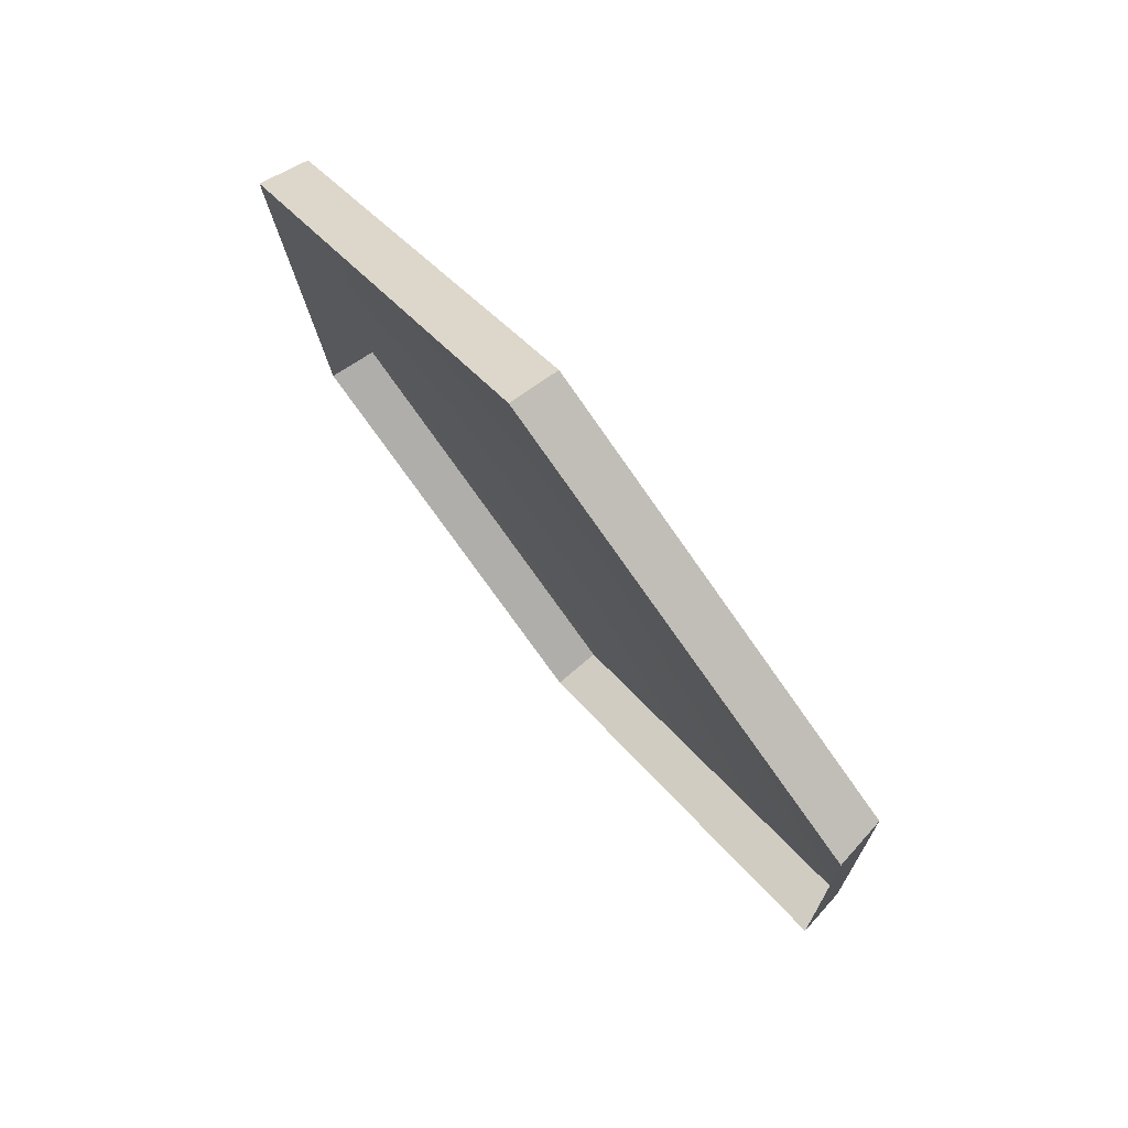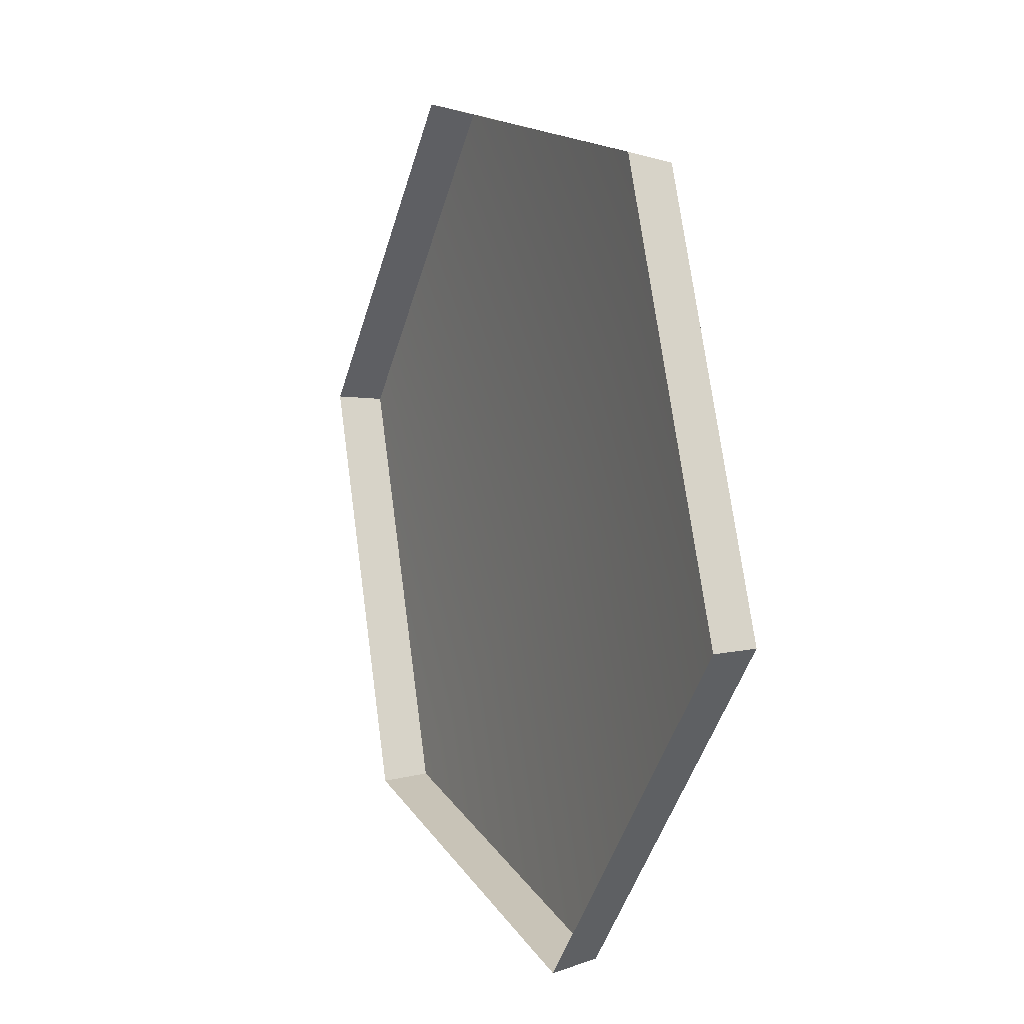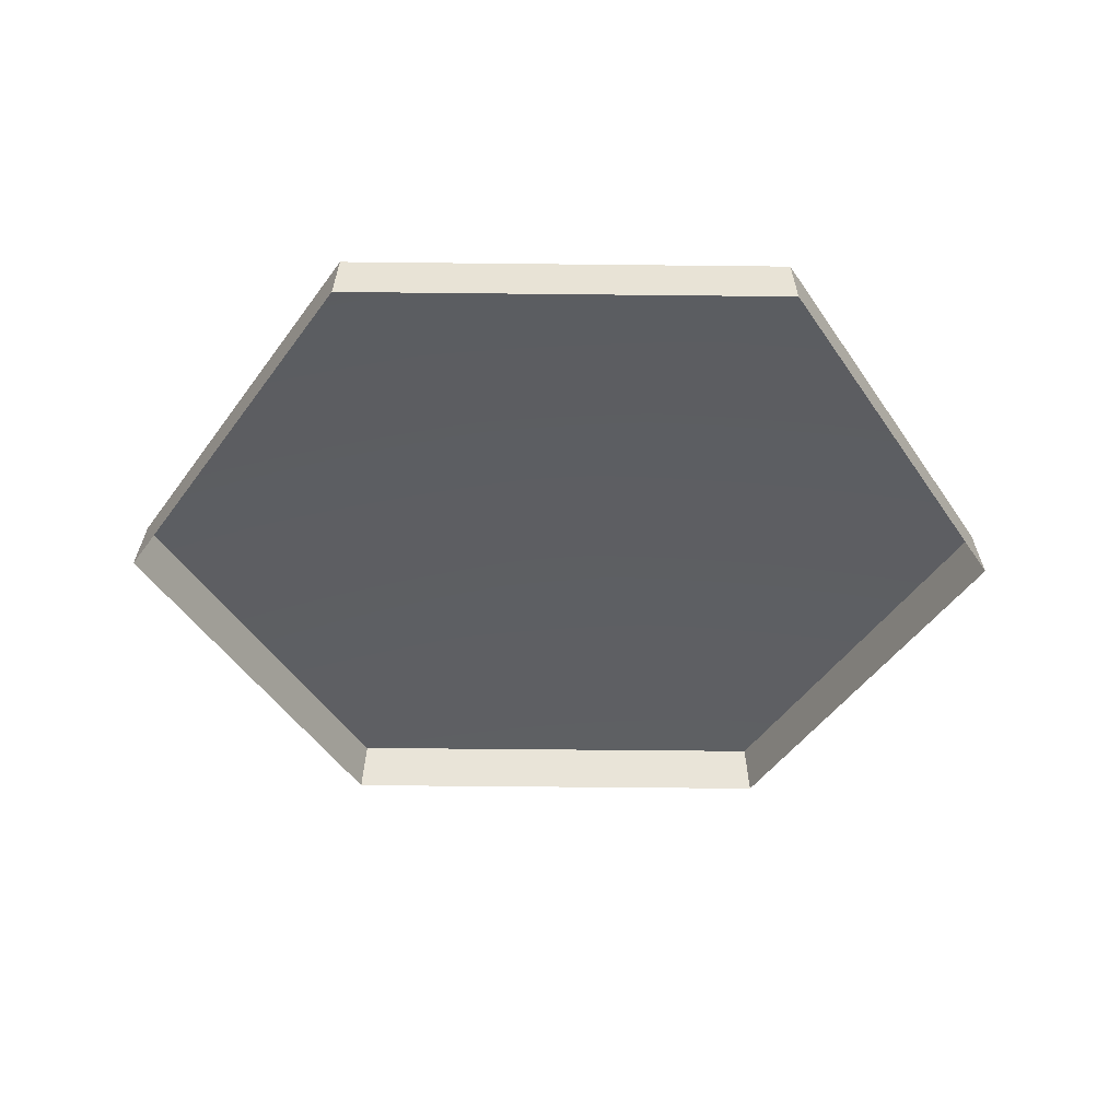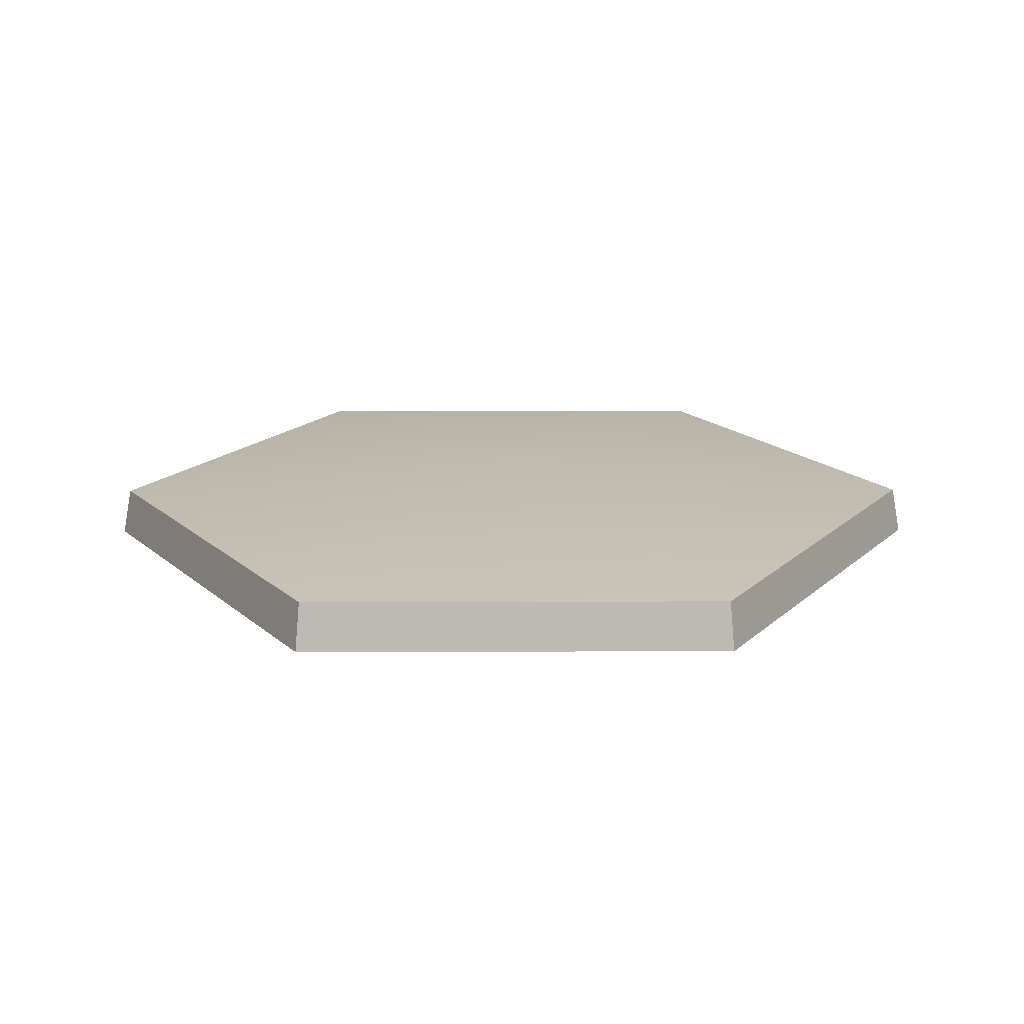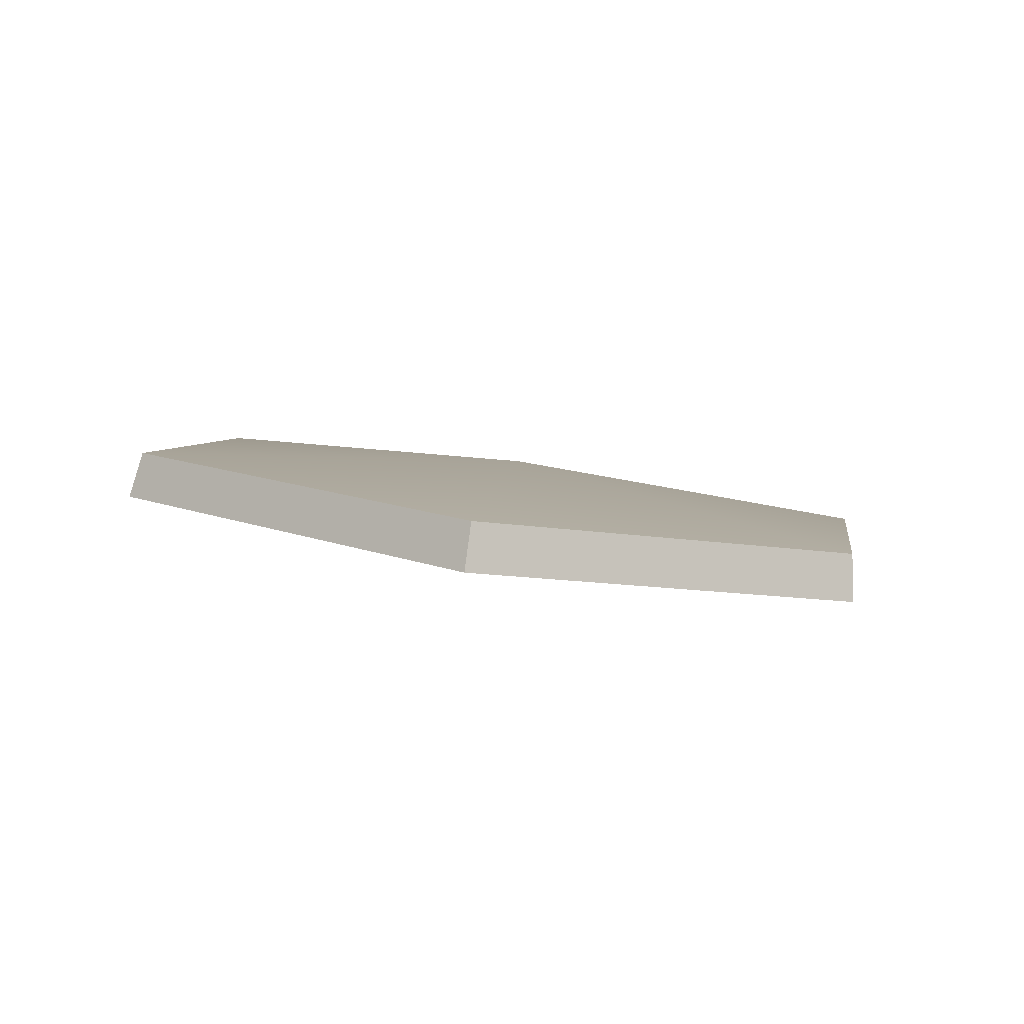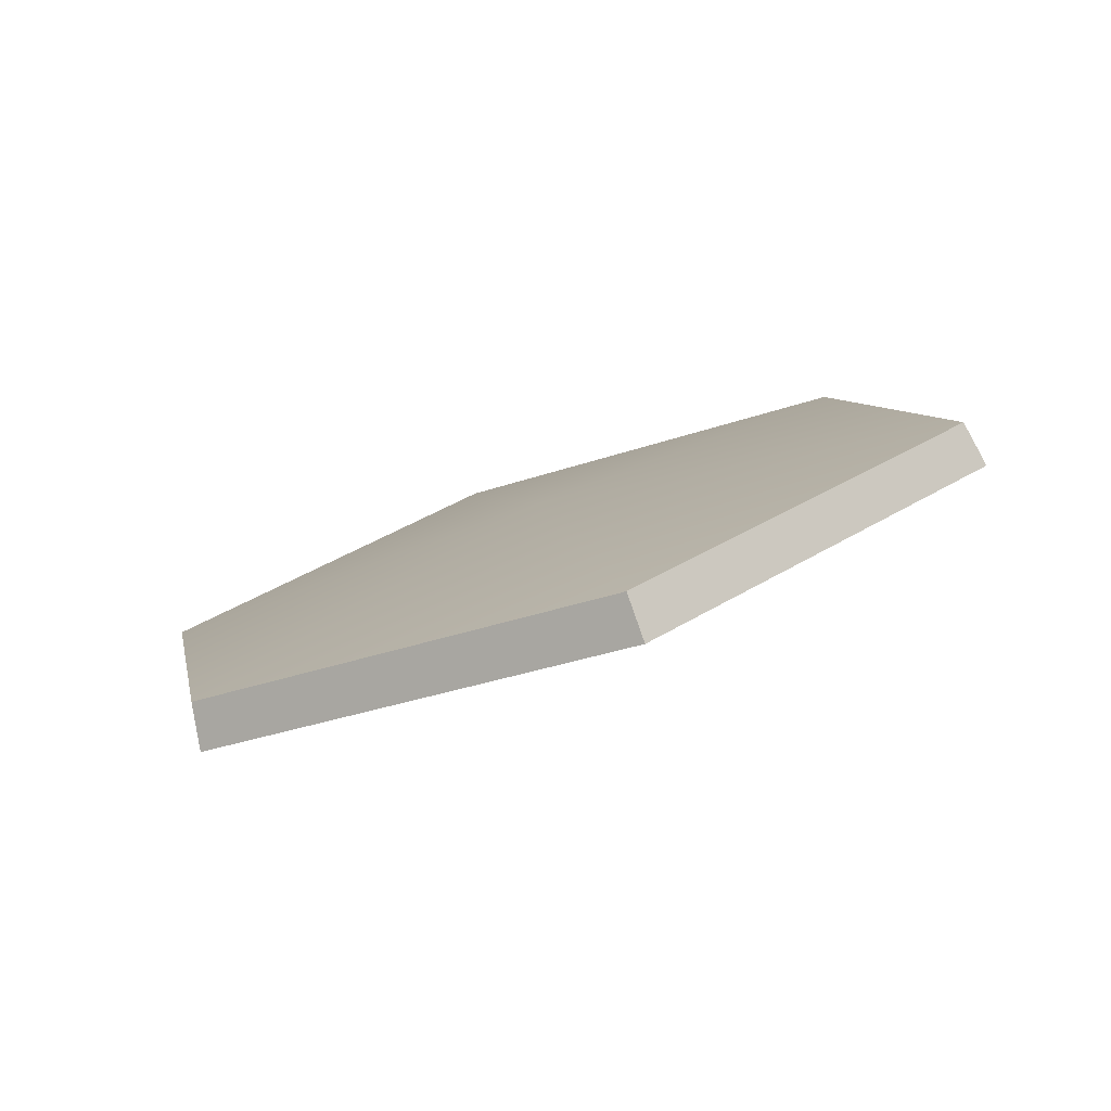
<metadata>
{"format":"obj","ext":"obj","renderer":"f3d","projection":"perspective","resolution":1024,"background":"white","views":[{"elev":-72.2,"azim":-55.2,"up":"+Y"},{"elev":-47.8,"azim":-106.2,"up":"+Y"},{"elev":-57.5,"azim":179.3,"up":"+Z"},{"elev":-2.6,"azim":179.6,"up":"+Z"},{"elev":-12.3,"azim":156.9,"up":"+Z"},{"elev":7.4,"azim":-100.7,"up":"+Z"}]}
</metadata>
<code>
g shield_level1_17
v 0.128 0.4636 -0.2147
v 0.1257 0.4682 -0.1855
v -0.1264 0.4682 -0.185
v -0.1288 0.4636 -0.2142
v -0.1288 0.4636 -0.2142
v -0.1264 0.4682 -0.185
v -0.2651 0.2435 -0.107
v -0.2707 0.2345 -0.1346
v -0.2707 0.2345 -0.1346
v -0.2651 0.2435 -0.107
v -0.1375 0.008872 -0.02949
v -0.1405 -0.005129 -0.05543
v -0.1405 -0.005129 -0.05543
v -0.1375 0.008872 -0.02949
v 0.1374 0.008872 -0.03003
v 0.1403 -0.005129 -0.05598
v 0.1403 -0.005129 -0.05598
v 0.1374 0.008872 -0.03003
v 0.2647 0.2435 -0.1081
v 0.2701 0.2345 -0.1356
v 0.2701 0.2345 -0.1356
v 0.2647 0.2435 -0.1081
v 0.1257 0.4682 -0.1855
v 0.128 0.4636 -0.2147
v 0.1257 0.4682 -0.1855
v -0.000172 0.2435 -0.08818
v -0.1264 0.4682 -0.185
v 0.2647 0.2435 -0.1081
v -0.2651 0.2435 -0.107
v 0.1374 0.008872 -0.03003
v -0.1375 0.008872 -0.02949
g shield_level1_17_0
f 3 2 1
f 4 3 1
f 7 6 5
f 8 7 5
f 11 10 9
f 12 11 9
f 15 14 13
f 16 15 13
f 19 18 17
f 20 19 17
f 23 22 21
f 24 23 21
f 27 26 25
f 25 26 28
f 29 26 27
f 28 26 30
f 31 26 29
f 30 26 31

</code>
